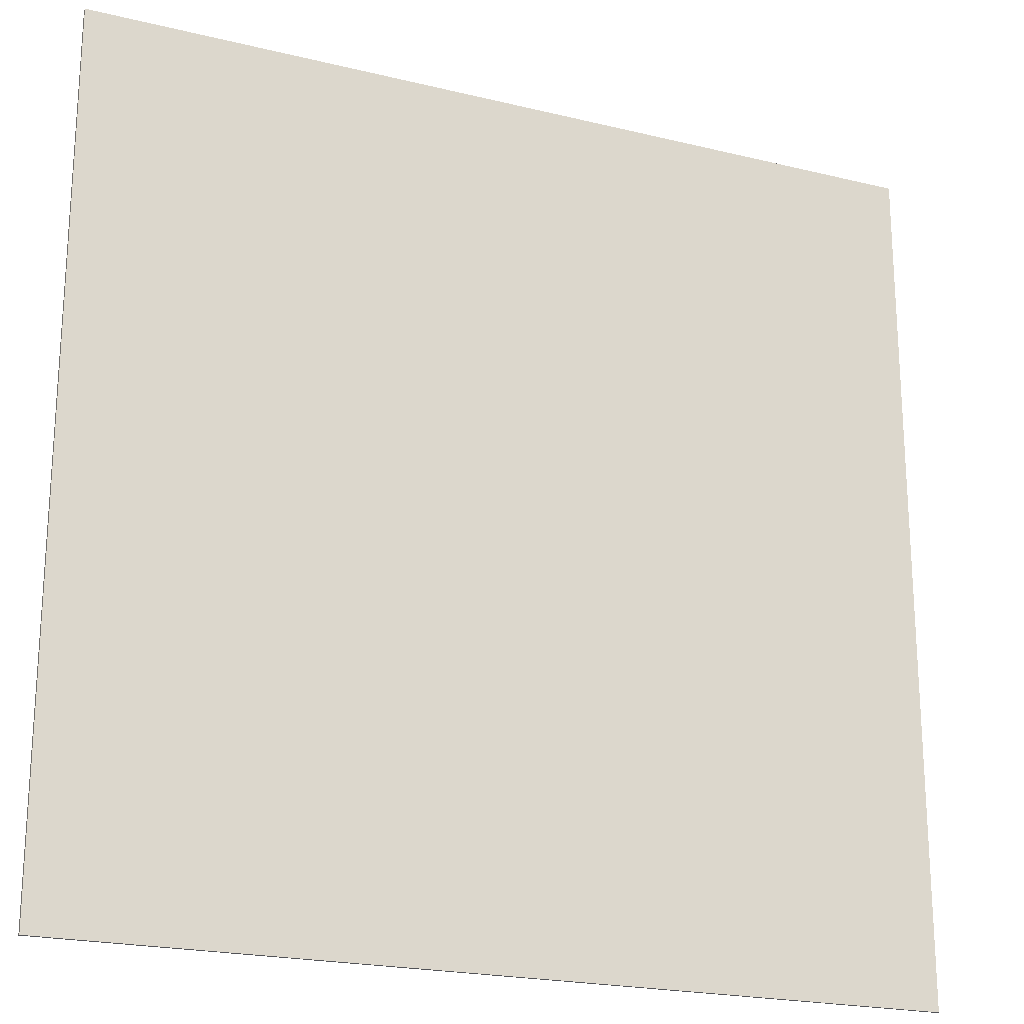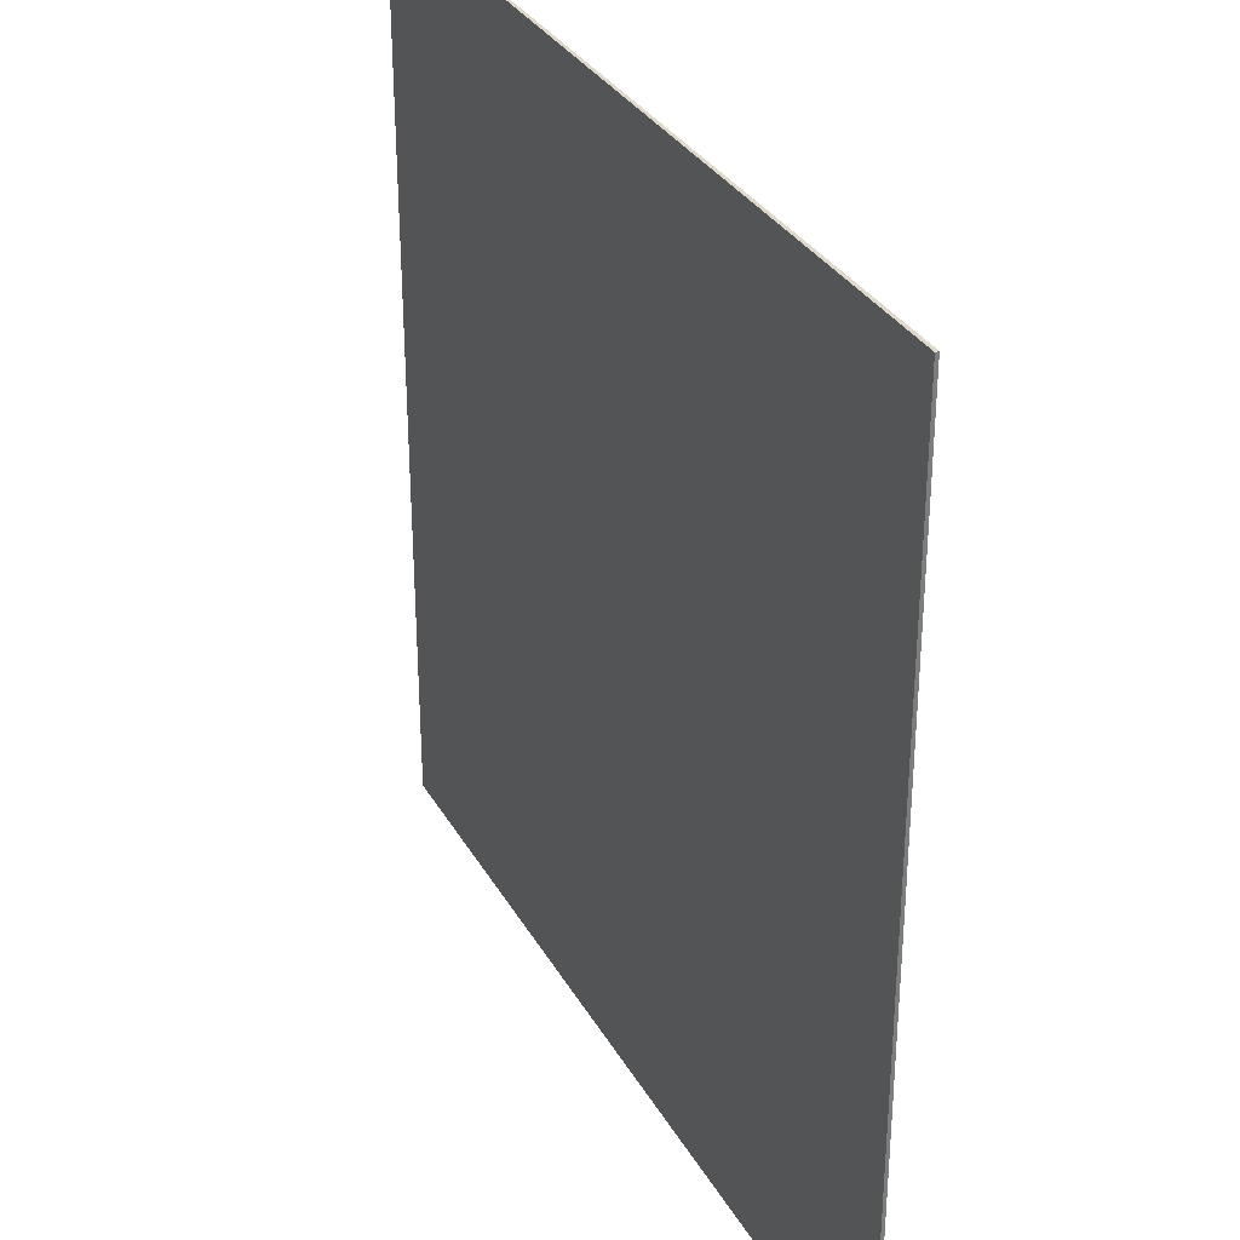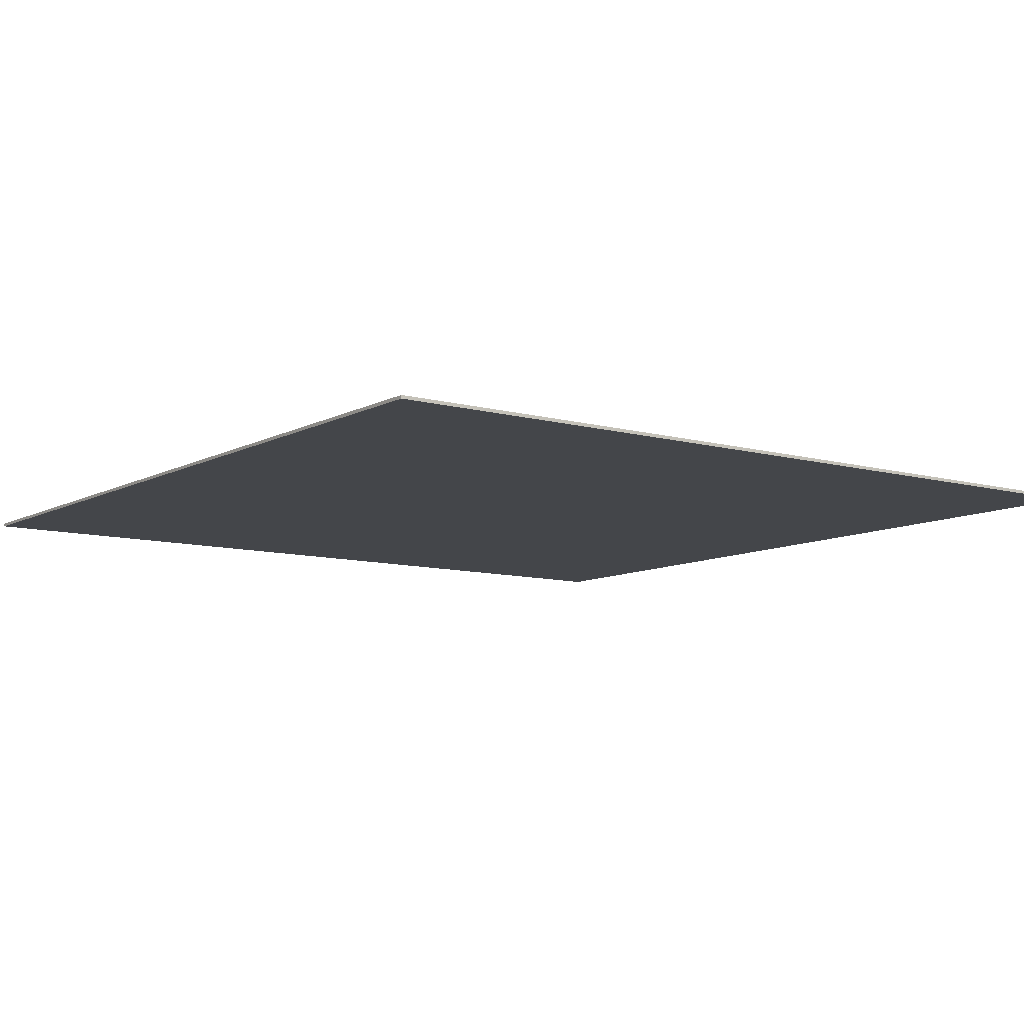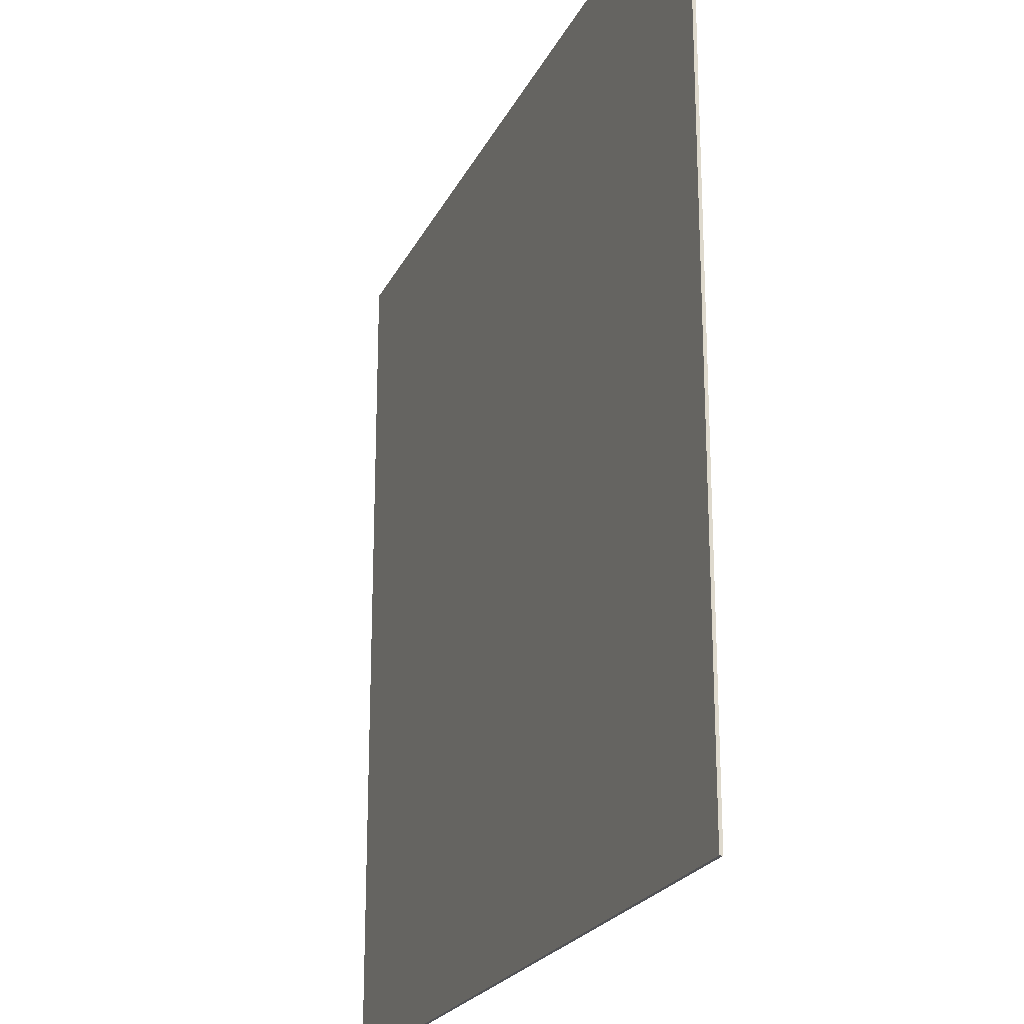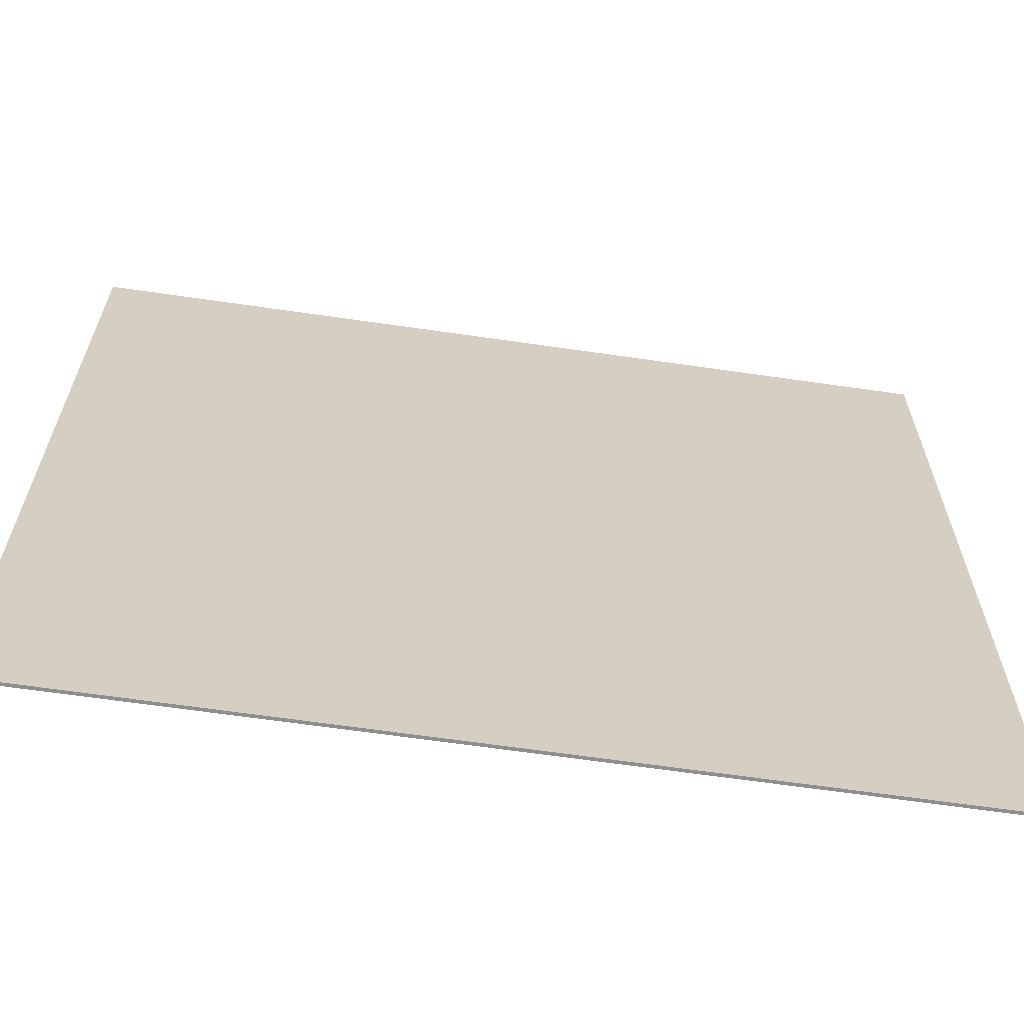
<metadata>
{"format":"obj","ext":"obj","renderer":"f3d","projection":"perspective","resolution":1024,"background":"white","views":[{"elev":-21.3,"azim":-23.6,"up":"+Y"},{"elev":32.3,"azim":-115.4,"up":"+Y"},{"elev":-9.4,"azim":-126.1,"up":"+Z"},{"elev":-22.3,"azim":69.7,"up":"+Y"},{"elev":-64.9,"azim":-8.3,"up":"+Y"}]}
</metadata>
<code>
o Cube
v 0.27 0 -0.0005
v 0 0 -0.0005
v 0 0.27 -0.0005
v 0.27 0.27 -0.0005
v 0.27 0 0.0005
v 0 0 0.0005
v 0 0.27 0.0005
v 0.27 0.27 0.0005
f 5 8 7 6
f 1 2 3 4
f 1 5 6 2
f 2 6 7 3
f 3 7 8 4
f 5 1 4 8

</code>
